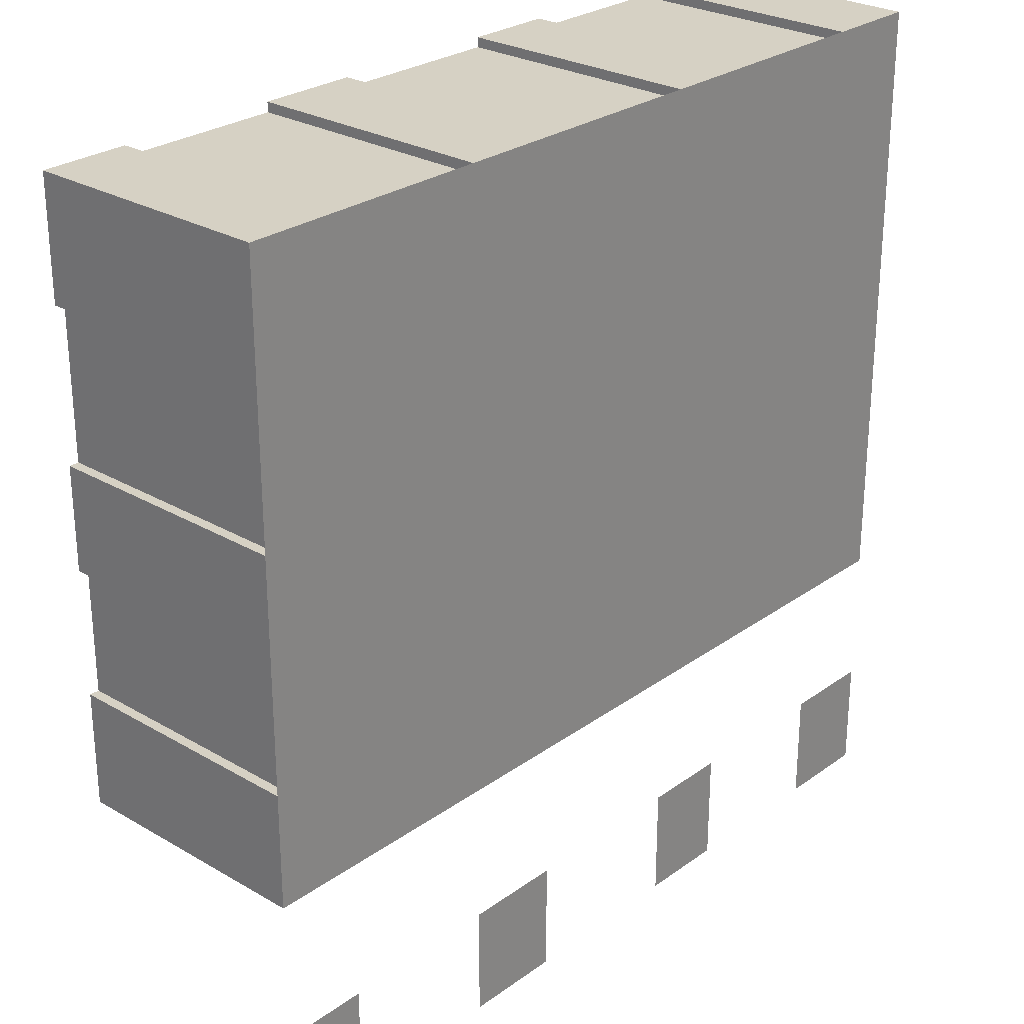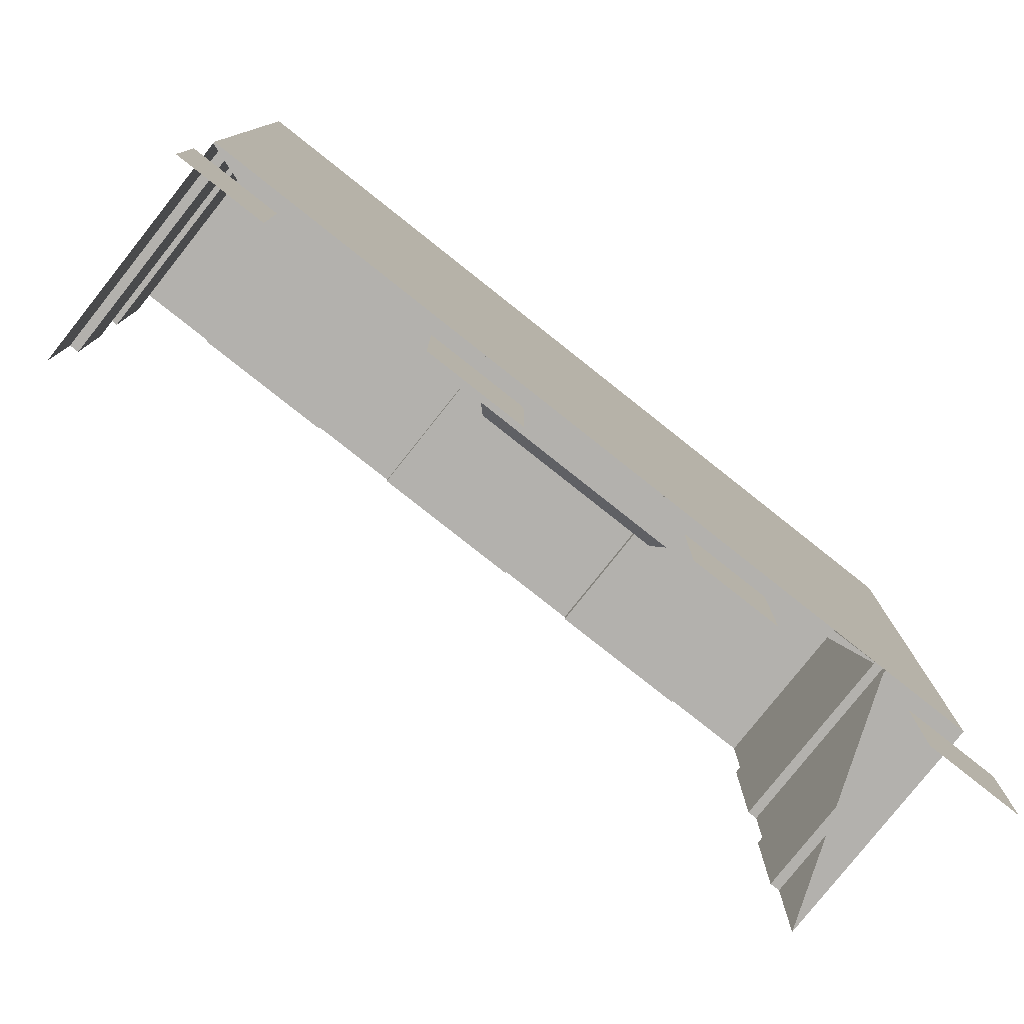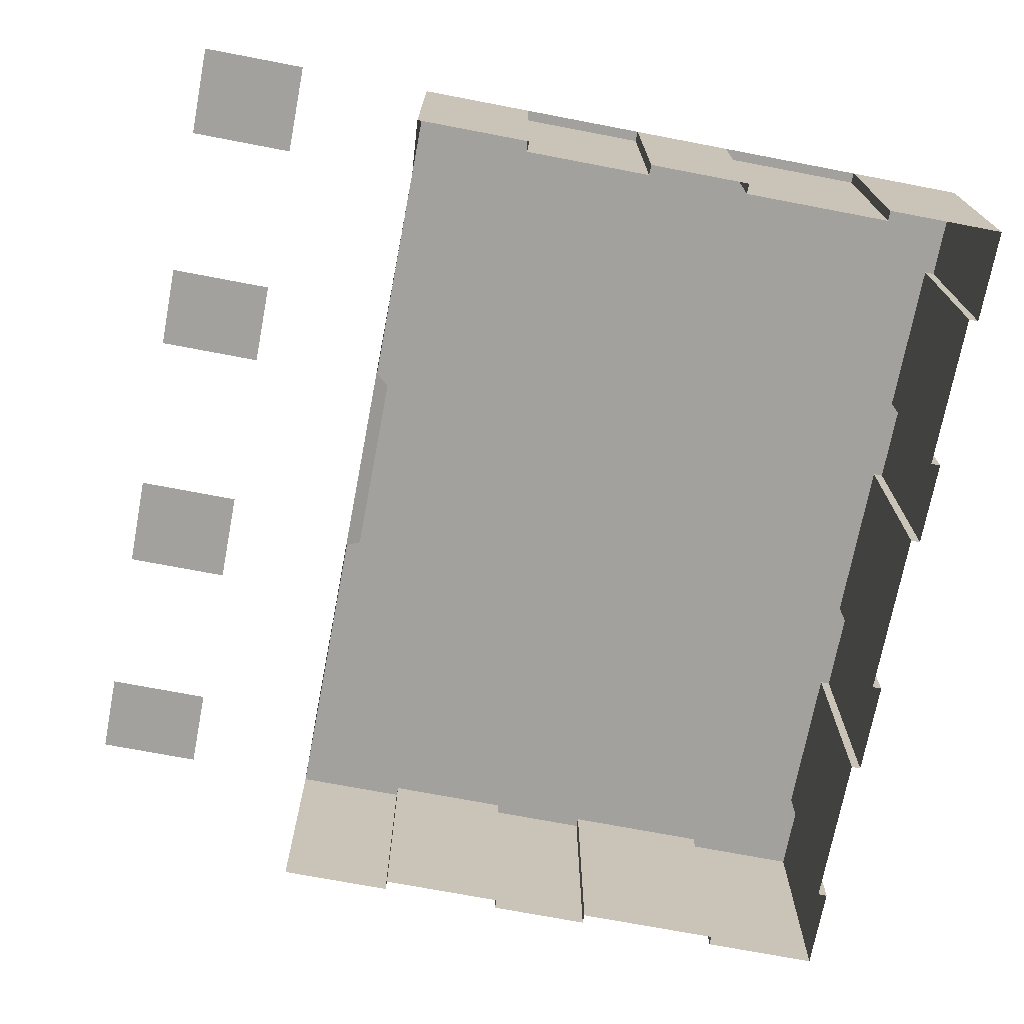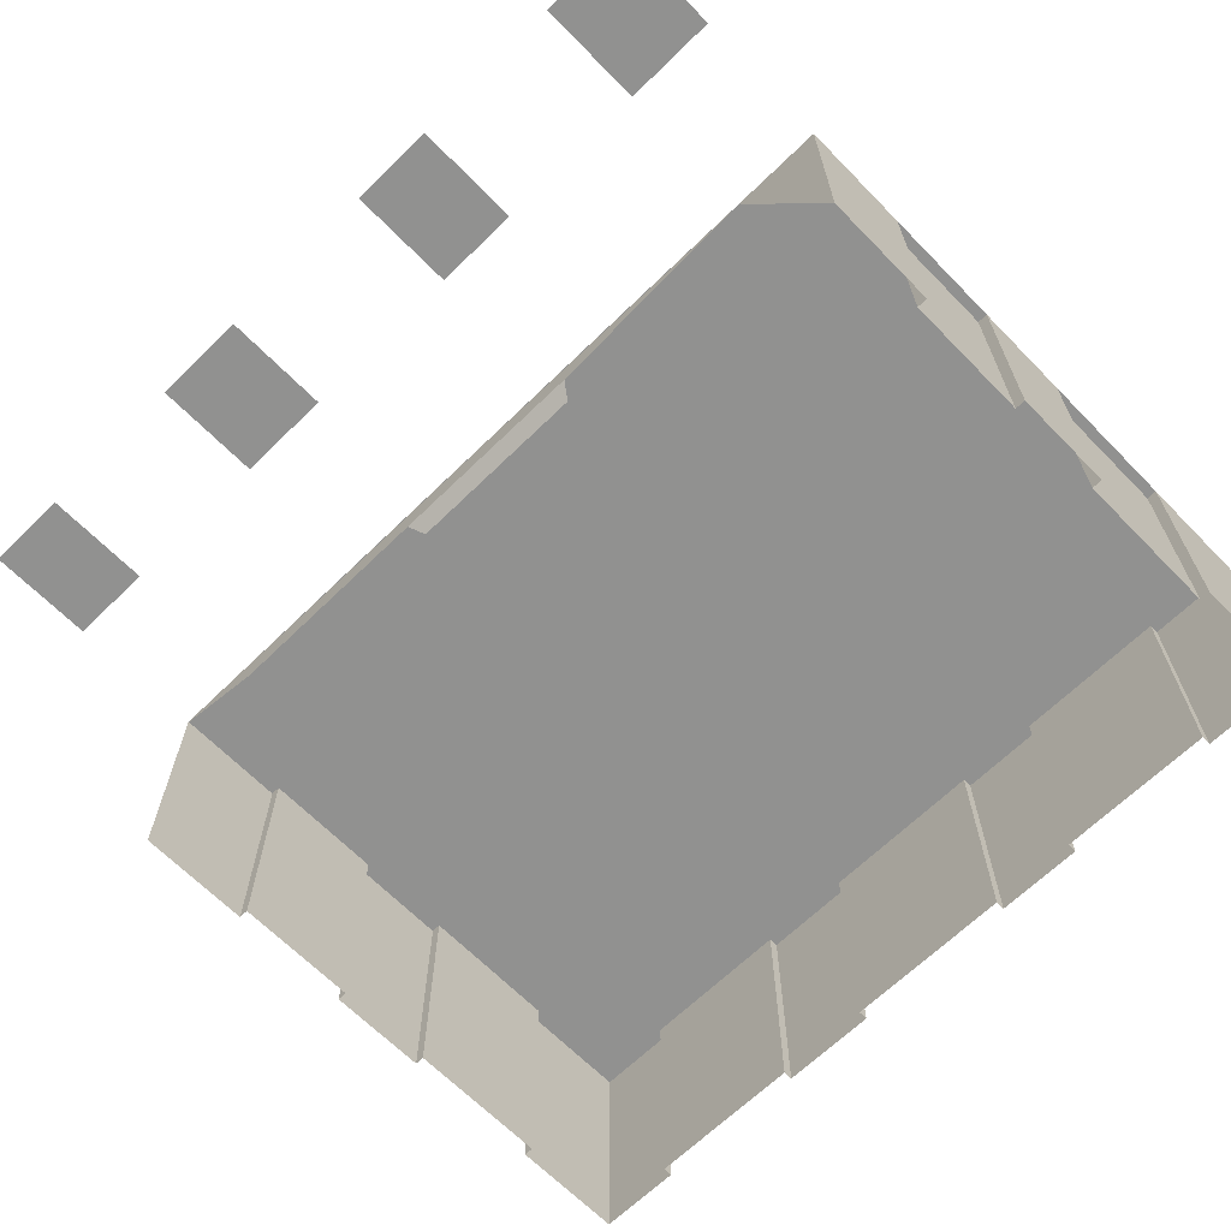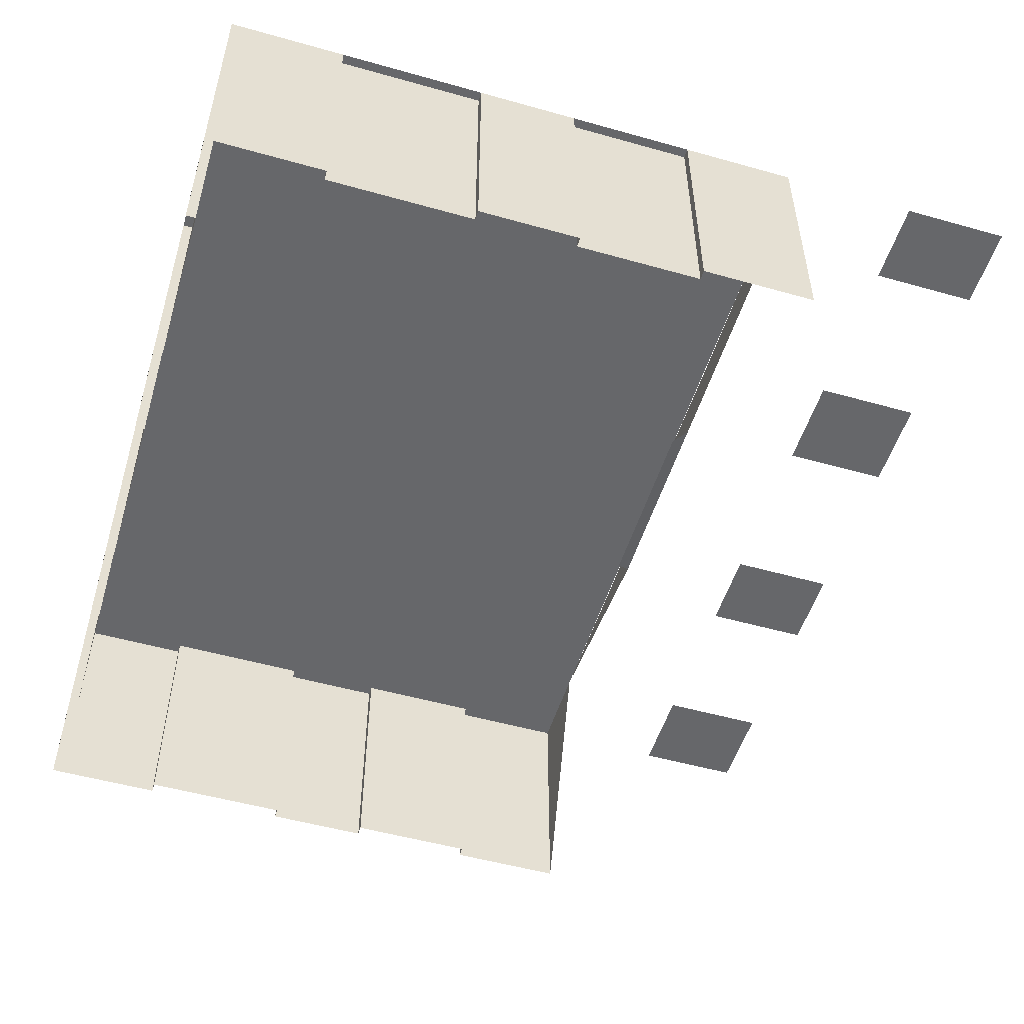
<metadata>
{"format":"obj","ext":"obj","renderer":"f3d","projection":"perspective","resolution":1024,"background":"white","views":[{"elev":26.9,"azim":-47.9,"up":"+Y"},{"elev":-79.3,"azim":-38.4,"up":"+Y"},{"elev":-72.1,"azim":79.2,"up":"+Z"},{"elev":-66.0,"azim":44.4,"up":"+Z"},{"elev":-52.1,"azim":-106.9,"up":"+Z"}]}
</metadata>
<code>
o Rogatka_Warszawska_Radom
v 0.01429 -0.01366 -1e-06
v 0.01429 -0.01835 -1e-06
v 0.01835 -0.01835 -1e-06
v 0.01835 -0.01366 -1e-06
v 0.01835 -0.007653 -6.5e-05
v 0.01835 -0.007653 -1e-06
v 0.01439 -0.007653 -1e-06
v 0.01439 -0.007653 -0.000179
v -0.01835 -0.01366 -1e-06
v -0.01835 -0.01835 -1e-06
v -0.0147 0.01835 -0.01051
v -0.01835 0.01835 -0.01051
v 0.01835 0.01334 -0.01051
v 0.01835 0.01835 -0.01051
v -0.01121 0.01835 -1e-06
v -0.007818 0.01835 -1e-06
v -0.007818 0.01794 -1e-06
v -0.01121 0.01794 -1e-06
v -0.007818 -0.01366 -1e-06
v -0.007818 -0.01835 -1e-06
v -0.003643 -0.01835 -1e-06
v -0.003643 -0.01366 -1e-06
v -0.007818 0.01835 -0.01051
v -0.007818 0.01794 -0.01051
v 0.00749 0.01835 -0.01051
v 0.003744 0.01835 -0.01051
v 0.01073 0.01835 -1e-06
v 0.01429 0.01835 -1e-06
v 0.01429 0.01794 -1e-06
v 0.01073 0.01794 -1e-06
v -0.003643 0.01835 -0.01051
v -0.0147 -0.01835 -1e-06
v -0.0147 -0.01366 -1e-06
v -0.0147 0.01835 -6.5e-05
v -0.0147 0.01835 -1e-06
v -0.0147 0.01794 -1e-06
v -0.0147 0.01794 -6.5e-05
v 0.01429 0.01835 -0.01051
v 0.003744 -0.01835 -1e-06
v 0.003744 -0.01367 -1e-06
v 0.003744 -0.01366 -1e-06
v 0.00749 -0.01835 -1e-06
v 0.00749 -0.01366 -1e-06
v 0.01429 0.01794 -0.01051
v 0.003744 0.002654 -1e-06
v 0.003744 0 -1e-06
v 0.00749 0 -1e-06
v 0.00749 0.002654 -1e-06
v 0.01073 0.002654 -1e-06
v 0.01073 0 -1e-06
v 0.01429 0 -1e-06
v 0.01429 0.002654 -1e-06
v -0.01835 0.002654 -1e-06
v -0.01835 0 -1e-06
v -0.0147 0 -1e-06
v -0.0147 0.002654 -1e-06
v -0.01121 0.002654 -1e-06
v -0.01121 0 -1e-06
v -0.007818 0 -1e-06
v -0.007818 0.002654 -1e-06
v 0 0.002654 -1e-06
v 0 0 -1e-06
v -0.003643 0 -1e-06
v -0.003643 0.002654 -1e-06
v 0.01835 0.01334 -6.5e-05
v 0.01835 0.01334 -1e-06
v 0.0179 0.01334 -1e-06
v 0.0179 0.01334 -6.5e-05
v -0.01835 0.007011 -1e-06
v -0.01835 0.01034 -1e-06
v -0.01794 0.01034 -1e-06
v -0.01794 0.007011 -1e-06
v 0.01835 0 -1e-06
v 0.01835 0.002654 -1e-06
v 0.01429 0.007011 -1e-06
v 0.01835 0.007011 -1e-06
v -0.01835 0.007011 -0.01051
v -0.01835 0.002654 -0.01051
v -0.003643 0.007011 -1e-06
v 0 0.007011 -1e-06
v -0.007818 0.007011 -1e-06
v 0.003744 0.007011 -1e-06
v 0.00749 0.007011 -1e-06
v 0.01073 0.007011 -1e-06
v -0.0147 0.007011 -1e-06
v -0.01121 0.007011 -1e-06
v 0.01835 0.01034 -1e-06
v 0.0179 0.01034 -1e-06
v 0.01835 -0.007653 -0.01051
v 0.01835 -0.002744 -0.01051
v 0.003744 -0.002744 -1e-06
v 0.00749 -0.002744 -1e-06
v 0.01073 -0.002744 -1e-06
v 0.01429 -0.002744 -1e-06
v -0.01835 -0.002744 -1e-06
v -0.0147 -0.002744 -1e-06
v -0.01121 -0.002744 -1e-06
v -0.007818 -0.002744 -1e-06
v 0 -0.002744 -1e-06
v -0.003643 -0.002744 -1e-06
v 0.01835 -0.002744 -1e-06
v 0.003744 0.01334 -1e-06
v 0.003744 0.01034 -1e-06
v 0.00749 0.01034 -1e-06
v 0.00749 0.01334 -1e-06
v 0.01073 0.01334 -1e-06
v 0.01073 0.01034 -1e-06
v 0.01429 0.01034 -1e-06
v 0.01429 0.01334 -1e-06
v -0.01835 0.01334 -1e-06
v -0.0147 0.01034 -1e-06
v -0.0147 0.01334 -1e-06
v -0.01121 0.01334 -1e-06
v -0.01121 0.01034 -1e-06
v -0.007818 0.01034 -1e-06
v -0.007818 0.01334 -1e-06
v 0 0.01334 -1e-06
v 0 0.01034 -1e-06
v -0.003643 0.01034 -1e-06
v -0.003643 0.01334 -1e-06
v -0.01794 0.002654 -1e-06
v -0.01794 0 -1e-06
v 0.01835 0.002654 -6.5e-05
v 0.0179 0.002654 -1e-06
v 0.0179 0.002654 -6.5e-05
v 0.01429 -0.007653 -1e-06
v -0.01835 -0.002744 -0.01051
v -0.01835 -0.007653 -0.01051
v -0.003643 -0.007653 -1e-06
v 0 -0.007653 -1e-06
v -0.007818 -0.007653 -1e-06
v 0.003744 -0.007653 -1e-06
v 0.00749 -0.007653 -1e-06
v 0.01073 -0.007653 -1e-06
v -0.0147 -0.007653 -1e-06
v -0.01121 -0.007653 -1e-06
v -0.01835 -0.007653 -1e-06
v 0.01835 0.01835 -1e-06
v -0.01835 0.01334 -0.01051
v -0.003643 0.01835 -1e-06
v 0 0.01835 -1e-06
v 0.003744 0.01835 -1e-06
v 0.00749 0.01835 -1e-06
v -0.01835 0.01835 -1e-06
v 0.01835 0.007011 -0.01051
v 0.0179 0.007011 -0.01051
v 0.01835 0.002654 -0.01051
v -0.0147 -0.01367 -1e-06
v -0.007818 -0.01367 -1e-06
v 0.01429 -0.01367 -1e-06
v 0.00749 -0.01367 -1e-06
v -0.003643 -0.01367 -1e-06
v -0.01794 0.002654 -0.01051
v -0.01794 0 -0.01051
v -0.01794 -0.002744 -0.01051
v -0.01794 0.01334 -0.01051
v -0.01794 0.01034 -0.01051
v -0.01794 0.007011 -0.01051
v -0.01794 0.01334 -1e-06
v -0.01835 -0.002744 -6.5e-05
v -0.01794 -0.002744 1e-06
v -0.01794 -0.002744 -1e-06
v -0.01835 0.007011 -6.5e-05
v -0.01794 0.007011 -0.000962
v 0.01439 -0.01366 -1e-06
v 0.0179 -0.002744 -0.01051
v 0.0179 0 -0.01051
v 0.0179 0.002654 -0.01051
v 0.0179 0.01034 -0.01051
v 0.0179 0.01334 -0.01051
v 0.0179 0 -1e-06
v 0.0179 -0.002744 -1e-06
v 0.0179 0.007011 -1e-06
v 0.003744 0.01794 -0.01051
v 0 0.01794 -0.01051
v -0.003643 0.01794 -0.01051
v 0.01073 0.01794 -0.01051
v -0.01121 0.01794 -0.01051
v -0.0147 0.01794 -0.01051
v 0.00749 0.01794 -0.01051
v -0.003643 0.01835 -6.5e-05
v -0.003643 0.01794 -1e-06
v -0.003643 0.01794 -6.5e-05
v 0.00749 0.01794 -1e-06
v 0.003744 0.01794 -1e-06
v 0 0.01794 -1e-06
v 0.00749 0.01835 -6.5e-05
v 0.00749 0.01794 -6.5e-05
v -0.004477 -0.007653 -0.001524
v -0.01416 -0.007653 -0.001523
v 0.003744 0.01835 -6.5e-05
v 0.003744 0.01794 -0.000162
v 0.01073 0.01794 -6.5e-05
v -0.01121 0.01794 -6.5e-05
v -0.007818 0.01794 -0.000162
v 0.01429 0.01794 -0.000162
v 0 0.01794 -6.5e-05
v 0.01835 -0.002744 -6.5e-05
v 0.0179 -0.002744 -6.5e-05
v 0.0179 0.01034 -6.5e-05
v 0.0179 0.007011 -6.5e-05
v 0.0179 0 -6.5e-05
v -0.01835 0.01334 -5e-05
v -0.01794 0.01334 -0.000147
v -0.01835 0.002654 -6.5e-05
v -0.01794 0.002654 -6.5e-05
v -0.01794 0.01034 -0.000962
v -0.01794 0 -6.5e-05
v -0.01835 -0.007653 -6.5e-05
v 0.01835 0.007011 -6.5e-05
v -0.01835 0.01835 -6.5e-05
v 0.01429 0.01835 -6.5e-05
v 0.01835 0.01835 -6.5e-05
v -0.007818 0.01835 -6.5e-05
v -0.01416 -0.007653 -1e-06
v -0.007047 -0.007653 -0.000102
v 0.007174 -0.007653 -0.000102
v 0.004619 -0.007653 -0.001525
v 6.6e-05 -0.007653 -0.001524
v 6.4e-05 -0.007653 -1e-06
v 0.004185 -0.007007 -0.001959
v 6.6e-05 -0.007007 -0.001959
v 0.01429 -0.007653 -5e-06
v -0.004043 -0.007007 -0.001958
f 1 2 3
f 1 3 4
f 5 6 7
f 5 7 8
f 15 16 17
f 15 17 18
f 19 20 21
f 19 21 22
f 27 28 29
f 27 29 30
f 9 10 32
f 9 32 33
f 34 35 36
f 34 36 37
f 41 39 42
f 41 42 43
f 45 46 47
f 45 47 48
f 49 50 51
f 49 51 52
f 53 54 55
f 53 55 56
f 57 58 59
f 57 59 60
f 56 55 58
f 56 58 57
f 48 47 50
f 48 50 49
f 61 62 46
f 61 46 45
f 60 59 63
f 60 63 64
f 64 63 62
f 64 62 61
f 65 66 67
f 65 67 68
f 69 70 71
f 69 71 72
f 52 51 73
f 52 73 74
f 75 52 74
f 75 74 76
f 79 64 61
f 79 61 80
f 81 60 64
f 81 64 79
f 80 61 45
f 80 45 82
f 83 48 49
f 83 49 84
f 85 56 57
f 85 57 86
f 86 57 60
f 86 60 81
f 69 53 56
f 69 56 85
f 84 49 52
f 84 52 75
f 82 45 48
f 82 48 83
f 66 87 88
f 66 88 67
f 46 91 92
f 46 92 47
f 50 93 94
f 50 94 51
f 54 95 96
f 54 96 55
f 58 97 98
f 58 98 59
f 55 96 97
f 55 97 58
f 47 92 93
f 47 93 50
f 62 99 91
f 62 91 46
f 59 98 100
f 59 100 63
f 63 100 99
f 63 99 62
f 51 94 101
f 51 101 73
f 102 103 104
f 102 104 105
f 106 107 108
f 106 108 109
f 110 70 111
f 110 111 112
f 113 114 115
f 113 115 116
f 112 111 114
f 112 114 113
f 105 104 107
f 105 107 106
f 117 118 103
f 117 103 102
f 116 115 119
f 116 119 120
f 120 119 118
f 120 118 117
f 54 53 121
f 54 121 122
f 109 108 87
f 109 87 66
f 123 74 124
f 123 124 125
f 94 126 6
f 94 6 101
f 100 129 130
f 100 130 99
f 98 131 129
f 98 129 100
f 99 130 132
f 99 132 91
f 92 133 134
f 92 134 93
f 96 135 136
f 96 136 97
f 97 136 131
f 97 131 98
f 95 137 135
f 95 135 96
f 93 134 126
f 93 126 94
f 91 132 133
f 91 133 92
f 28 109 66
f 28 66 138
f 140 120 117
f 140 117 141
f 16 116 120
f 16 120 140
f 141 117 102
f 141 102 142
f 143 105 106
f 143 106 27
f 35 112 113
f 35 113 15
f 15 113 116
f 15 116 16
f 144 110 112
f 144 112 35
f 27 106 109
f 27 109 28
f 142 102 105
f 142 105 143
f 103 82 83
f 103 83 104
f 107 84 75
f 107 75 108
f 70 69 85
f 70 85 111
f 114 86 81
f 114 81 115
f 111 85 86
f 111 86 114
f 104 83 84
f 104 84 107
f 118 80 82
f 118 82 103
f 115 81 79
f 115 79 119
f 119 79 80
f 119 80 118
f 108 75 76
f 108 76 87
f 70 110 159
f 70 159 71
f 160 95 161
f 95 162 161
f 95 54 122
f 95 122 162
f 163 69 72
f 163 72 164
f 74 73 171
f 74 171 124
f 73 101 172
f 73 172 171
f 87 76 173
f 87 173 88
f 181 140 182
f 181 182 183
f 143 27 30
f 143 30 184
f 141 142 185
f 141 185 186
f 140 141 186
f 140 186 182
f 35 15 18
f 35 18 36
f 187 143 184
f 187 184 188
f 191 26 174
f 191 174 192
f 193 177 180
f 193 180 188
f 194 178 179
f 194 179 37
f 195 24 178
f 195 178 194
f 196 44 177
f 196 177 193
f 197 175 176
f 197 176 183
f 192 174 175
f 192 175 197
f 198 90 166
f 198 166 199
f 200 169 170
f 200 170 68
f 201 146 169
f 201 169 200
f 202 167 168
f 202 168 125
f 199 166 167
f 199 167 202
f 203 139 156
f 203 156 204
f 205 78 153
f 205 153 206
f 207 157 158
f 207 158 164
f 204 156 157
f 204 157 207
f 208 154 155
f 208 155 161
f 206 153 154
f 206 154 208
f 123 147 145
f 123 145 210
f 210 145 146
f 210 146 201
f 211 12 139
f 211 139 203
f 160 127 128
f 160 128 209
f 5 89 90
f 5 90 198
f 163 77 78
f 163 78 205
f 212 38 44
f 212 44 196
f 213 14 38
f 213 38 212
f 181 31 23
f 181 23 214
f 187 25 26
f 187 26 191
f 214 23 24
f 214 24 195
f 65 13 14
f 65 14 213
f 34 11 12
f 34 12 211
f 35 34 211
f 35 211 144
f 66 65 213
f 66 213 138
f 16 214 195
f 16 195 17
f 143 187 191
f 143 191 142
f 140 181 214
f 140 214 16
f 138 213 212
f 138 212 28
f 28 212 196
f 28 196 29
f 69 163 205
f 69 205 53
f 6 5 198
f 6 198 101
f 95 160 209
f 95 209 137
f 144 211 203
f 144 203 110
f 76 210 201
f 76 201 173
f 74 123 210
f 74 210 76
f 137 209 190
f 137 190 215
f 121 206 208
f 121 208 122
f 122 208 162
f 208 161 162
f 159 204 207
f 159 207 71
f 71 207 164
f 71 164 72
f 53 205 206
f 53 206 121
f 110 203 204
f 110 204 159
f 172 199 202
f 172 202 171
f 171 202 125
f 171 125 124
f 173 201 200
f 173 200 88
f 88 200 68
f 88 68 67
f 101 198 199
f 101 199 172
f 185 192 197
f 185 197 186
f 186 197 183
f 186 183 182
f 29 196 193
f 29 193 30
f 17 195 194
f 17 194 18
f 18 194 37
f 18 37 36
f 30 193 188
f 30 188 184
f 142 191 192
f 142 192 185
f 216 189 190
f 216 190 215
f 25 187 188
f 25 188 180
f 31 181 183
f 31 183 176
f 77 163 164
f 77 164 158
f 127 160 161
f 127 161 155
f 147 123 125
f 147 125 168
f 13 65 68
f 13 68 170
f 11 34 37
f 11 37 179
f 89 5 8
f 217 218 219
f 217 219 220
f 126 223 218
f 126 218 217
f 220 219 189
f 220 189 216
f 221 222 219
f 221 219 218
f 222 224 189
f 222 189 219
l 39 40
l 32 148
l 20 149
l 2 150
l 42 151
l 21 152
l 4 165

</code>
